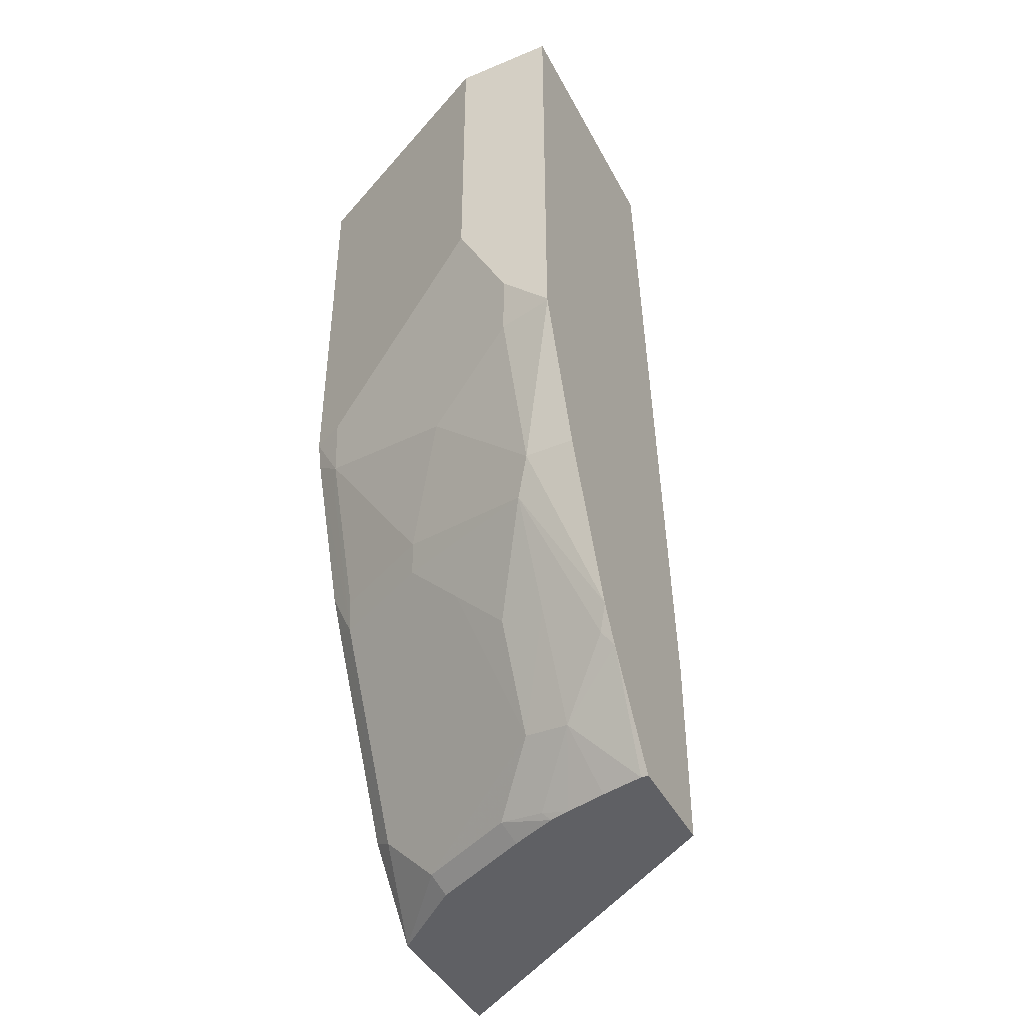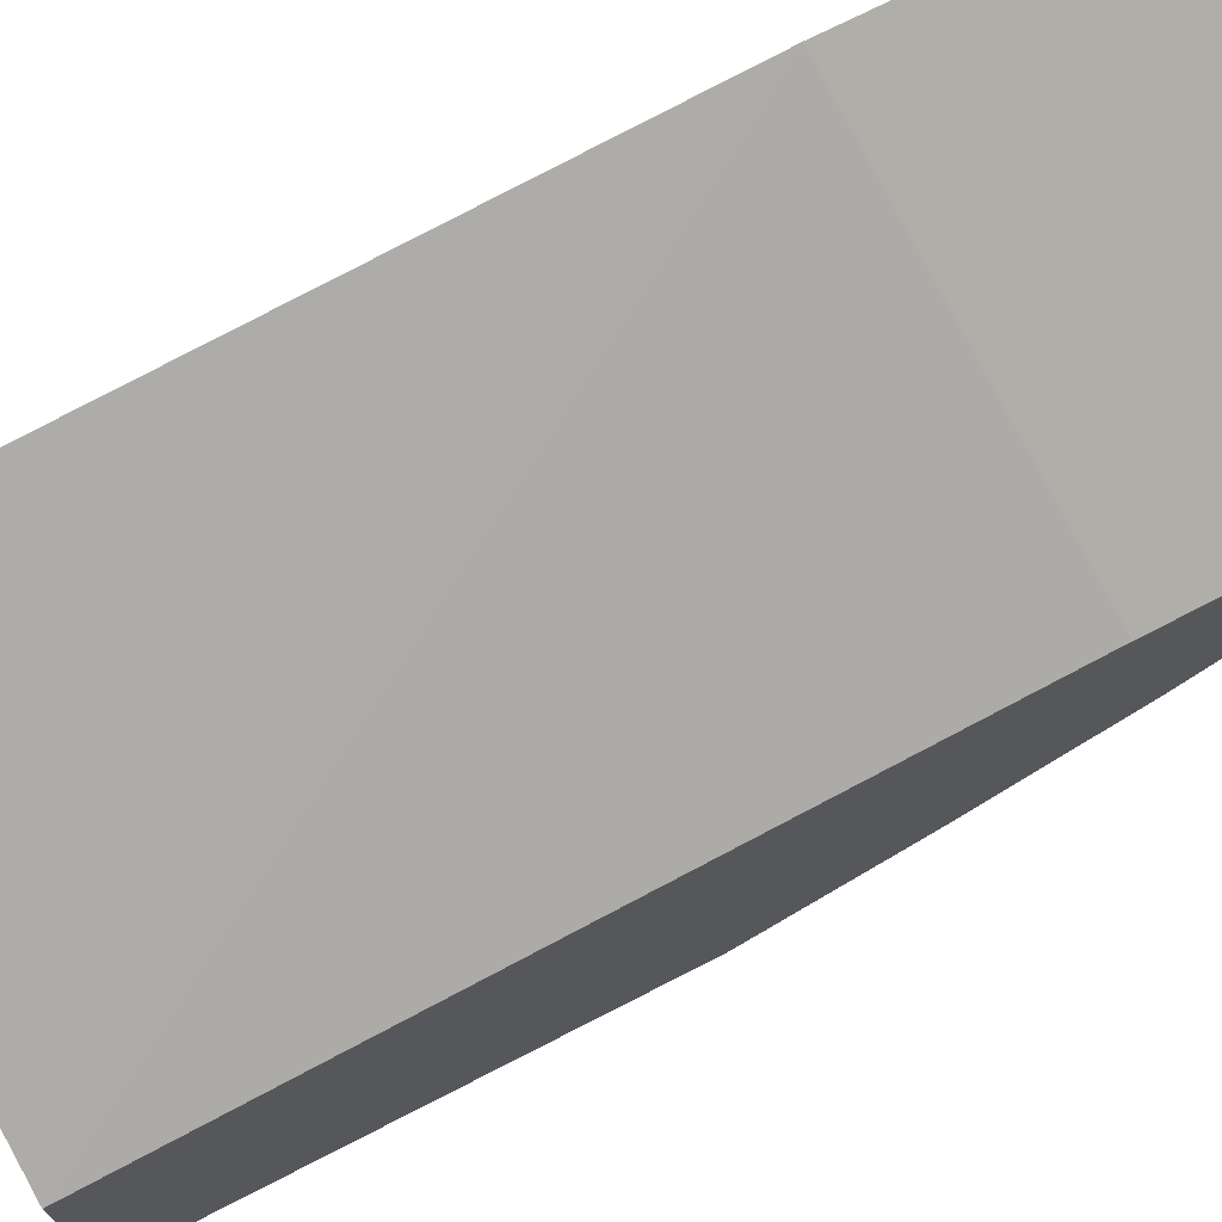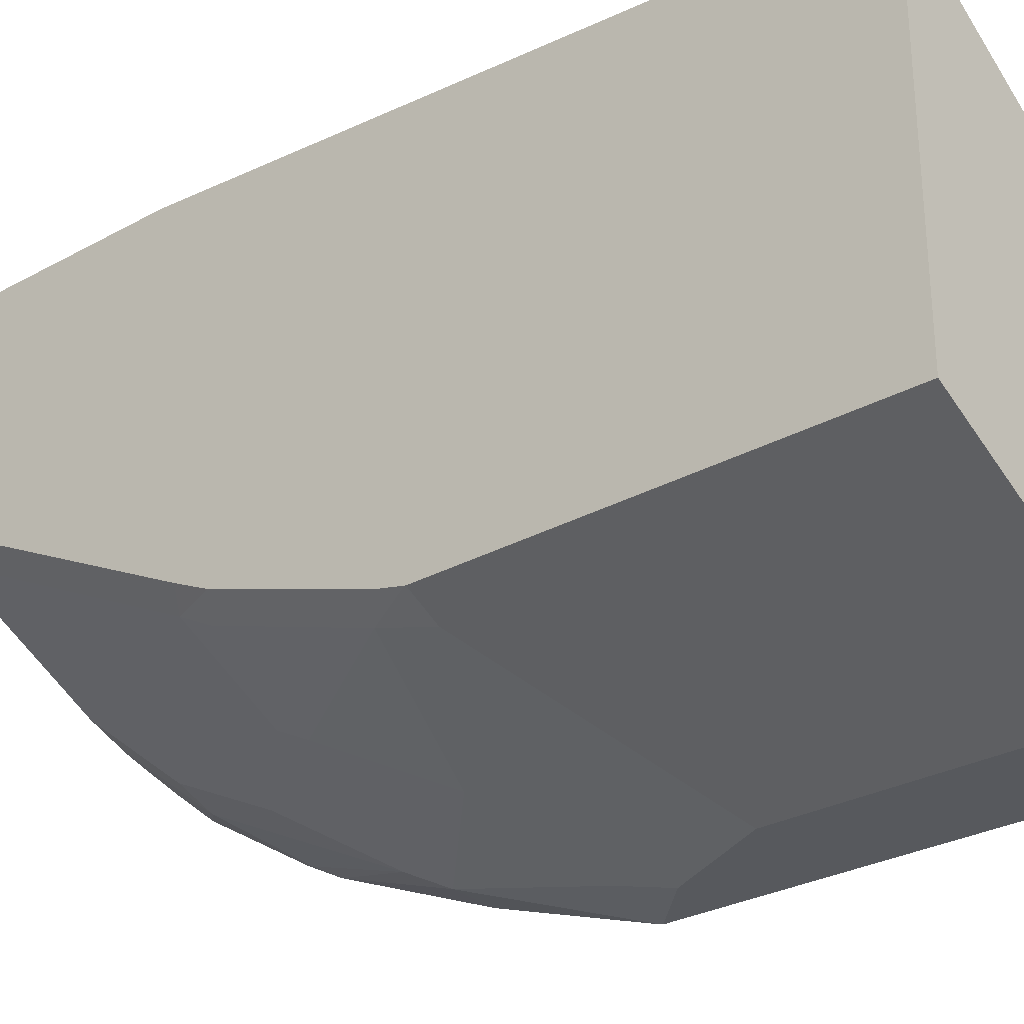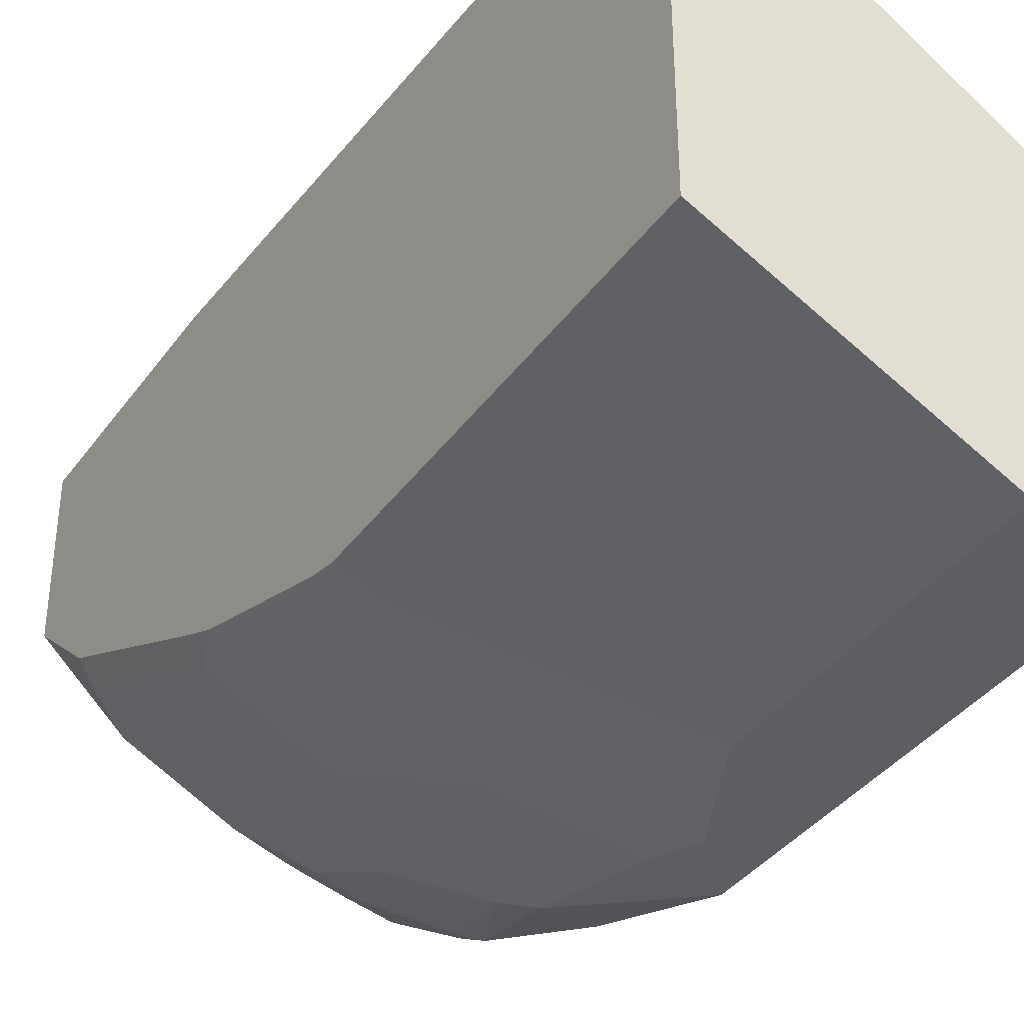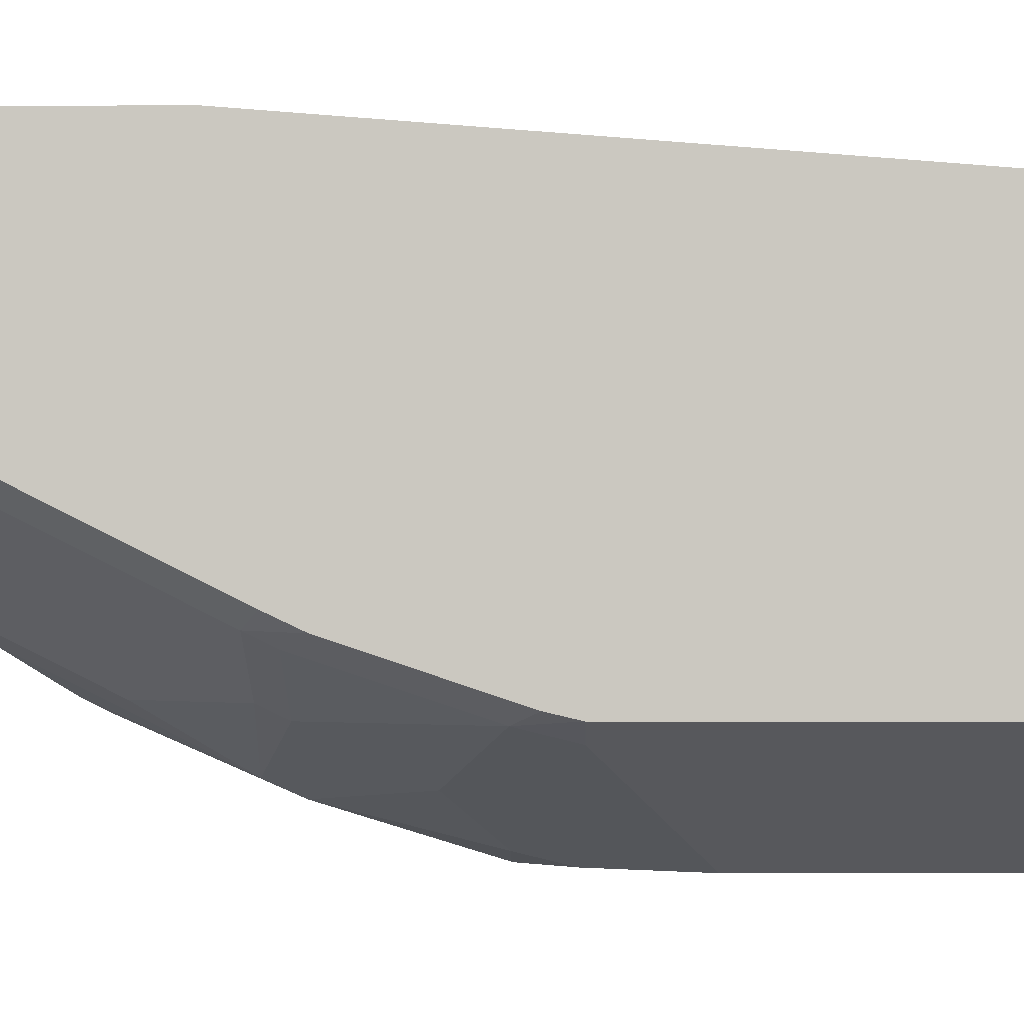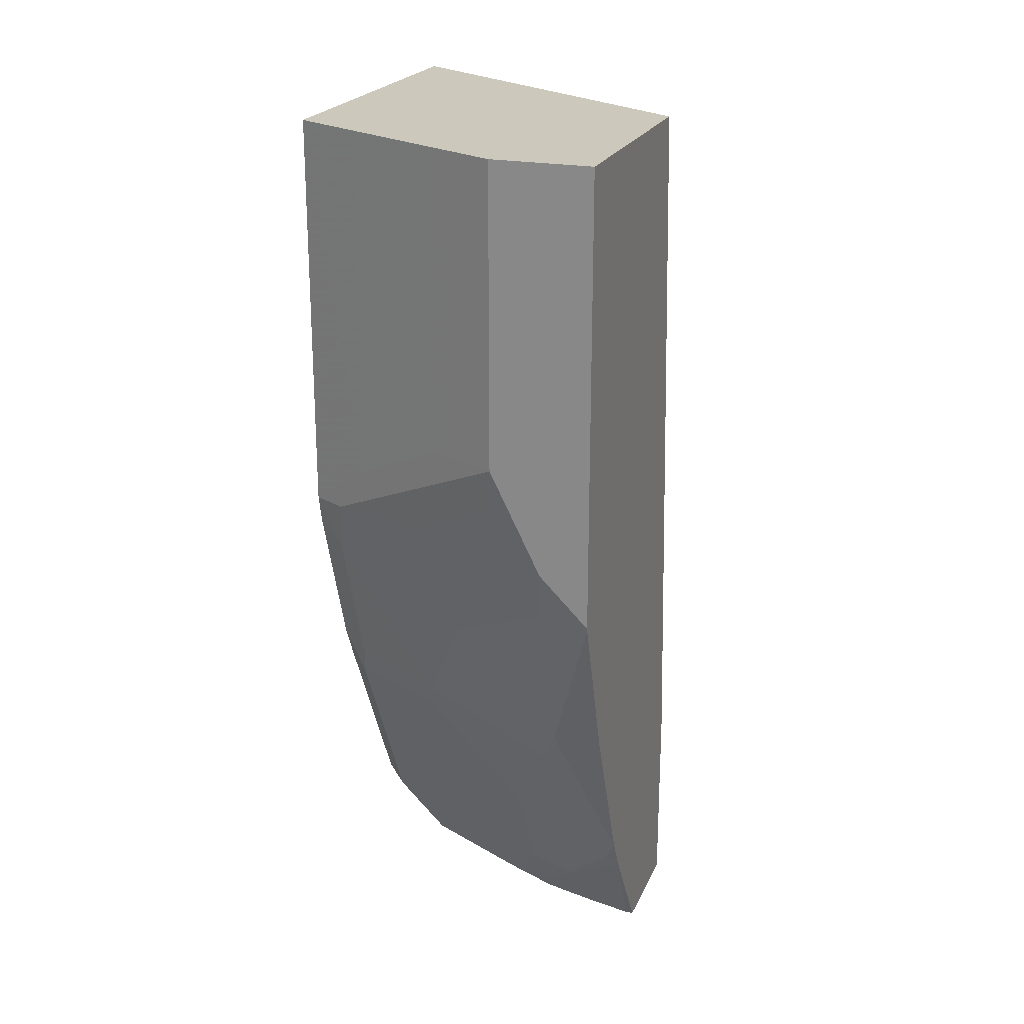
<metadata>
{"format":"obj","ext":"obj","renderer":"f3d","projection":"perspective","resolution":1024,"background":"white","views":[{"elev":-43.3,"azim":-153.8,"up":"+Y"},{"elev":72.0,"azim":-117.2,"up":"+Z"},{"elev":-29.1,"azim":129.3,"up":"+Z"},{"elev":-38.0,"azim":148.2,"up":"+Z"},{"elev":-2.2,"azim":90.3,"up":"+Z"},{"elev":22.1,"azim":-160.8,"up":"+Y"}]}
</metadata>
<code>
v 0.3769 -0.4953 -0.3429
v 0.1431 -0.5306 -0.4946
v 0.3769 -0.6657 -0.3429
v 0.3769 -0.04009 -0.3783
v 0.1431 -0.04009 -0.5299
v 0.1431 -0.6657 -0.4946
v 0.3769 -0.6657 -0.4546
v 0.3769 -0.04009 -0.6252
v 0.1431 -0.04009 -0.7076
v 0.1431 -0.6657 -0.5693
v 0.3216 -0.6657 -0.5018
v 0.3272 -0.6545 -0.513
v 0.3626 -0.6191 -0.513
v 0.3769 -0.6096 -0.5035
v 0.3742 -0.04009 -0.6266
v 0.3769 -0.3184 -0.6252
v 0.2123 -0.04009 -0.7076
v 0.1431 -0.3523 -0.7076
v 0.148 -0.6657 -0.5693
v 0.1431 -0.5935 -0.6142
v 0.2509 -0.6657 -0.5371
v 0.2565 -0.6545 -0.5483
v 0.2211 -0.6191 -0.5838
v 0.2565 -0.513 -0.6191
v 0.3626 -0.4776 -0.5838
v 0.3769 -0.468 -0.5742
v 0.3271 -0.04009 -0.6502
v 0.3302 -0.2831 -0.6486
v 0.3769 -0.3193 -0.6251
v 0.3538 -0.3184 -0.6368
v 0.2359 -0.04009 -0.6958
v 0.2123 -0.2477 -0.7076
v 0.1769 -0.3184 -0.7076
v 0.1431 -0.3538 -0.7072
v 0.1887 -0.625 -0.5896
v 0.1769 -0.6657 -0.5629
v 0.1431 -0.5685 -0.6277
v 0.1504 -0.5837 -0.6191
v 0.2188 -0.6657 -0.5516
v 0.2241 -0.6604 -0.5543
v 0.1887 -0.5543 -0.625
v 0.2211 -0.5483 -0.6191
v 0.1887 -0.4835 -0.6604
v 0.2919 -0.4776 -0.6191
v 0.2875 -0.4599 -0.6279
v 0.3582 -0.4599 -0.5926
v 0.3626 -0.3715 -0.6191
v 0.3769 -0.3389 -0.6205
v 0.3769 -0.445 -0.5851
v 0.2563 -0.04009 -0.6856
v 0.3066 -0.2831 -0.6604
v 0.2595 -0.2477 -0.684
v 0.3582 -0.3538 -0.6279
v 0.2875 -0.3184 -0.6634
v 0.2167 -0.2831 -0.6987
v 0.283 -0.2831 -0.6722
v 0.2359 -0.2477 -0.6958
v 0.2521 -0.3892 -0.6634
v 0.1813 -0.3538 -0.6987
v 0.1769 -0.4599 -0.6722
v 0.1431 -0.4599 -0.6722
v 0.2048 -0.6657 -0.5556
f 29 53 30
f 25 47 48
f 25 48 49
f 25 49 26
f 27 28 50
f 28 52 50
f 28 51 57
f 28 57 52
f 29 48 53
f 30 54 55
f 25 53 47
f 28 30 51
f 25 46 53
f 22 40 23
f 25 44 45
f 24 44 25
f 24 43 44
f 24 42 43
f 23 42 24
f 23 43 42
f 23 41 43
f 23 35 41
f 23 40 35
f 22 39 40
f 21 39 22
f 30 55 56
f 20 38 35
f 25 45 46
f 30 56 32
f 45 58 53
f 30 57 51
f 20 37 38
f 58 60 59
f 55 58 59
f 54 58 55
f 50 52 57
f 47 53 48
f 45 53 46
f 43 45 44
f 43 58 45
f 43 60 58
f 39 62 40
f 38 43 41
f 37 61 60
f 37 43 38
f 37 60 43
f 35 62 36
f 35 40 62
f 35 38 41
f 34 60 61
f 34 59 60
f 33 59 34
f 33 55 59
f 32 55 33
f 32 56 55
f 31 50 57
f 30 58 54
f 30 53 58
f 30 32 57
f 19 35 36
f 3 39 21
f 18 33 34
f 3 62 39
f 3 36 62
f 3 19 36
f 3 10 19
f 3 6 10
f 2 10 6
f 2 20 10
f 2 37 20
f 2 61 37
f 2 34 61
f 19 20 35
f 2 9 18
f 3 21 11
f 2 5 9
f 1 4 5
f 1 8 4
f 1 16 8
f 1 29 16
f 1 48 29
f 1 49 48
f 1 26 49
f 1 14 26
f 1 7 14
f 1 3 7
f 1 6 3
f 1 2 6
f 1 5 2
f 3 11 7
f 2 18 34
f 4 15 27
f 4 8 15
f 17 31 57
f 16 30 28
f 16 29 30
f 15 28 27
f 15 16 28
f 14 25 26
f 13 25 14
f 13 24 25
f 13 23 24
f 12 23 13
f 12 22 23
f 11 22 12
f 11 21 22
f 17 57 32
f 9 33 18
f 10 20 19
f 4 50 31
f 4 31 17
f 4 17 9
f 4 9 5
f 4 27 50
f 7 12 13
f 7 13 14
f 8 16 15
f 9 17 32
f 9 32 33
f 7 11 12

</code>
